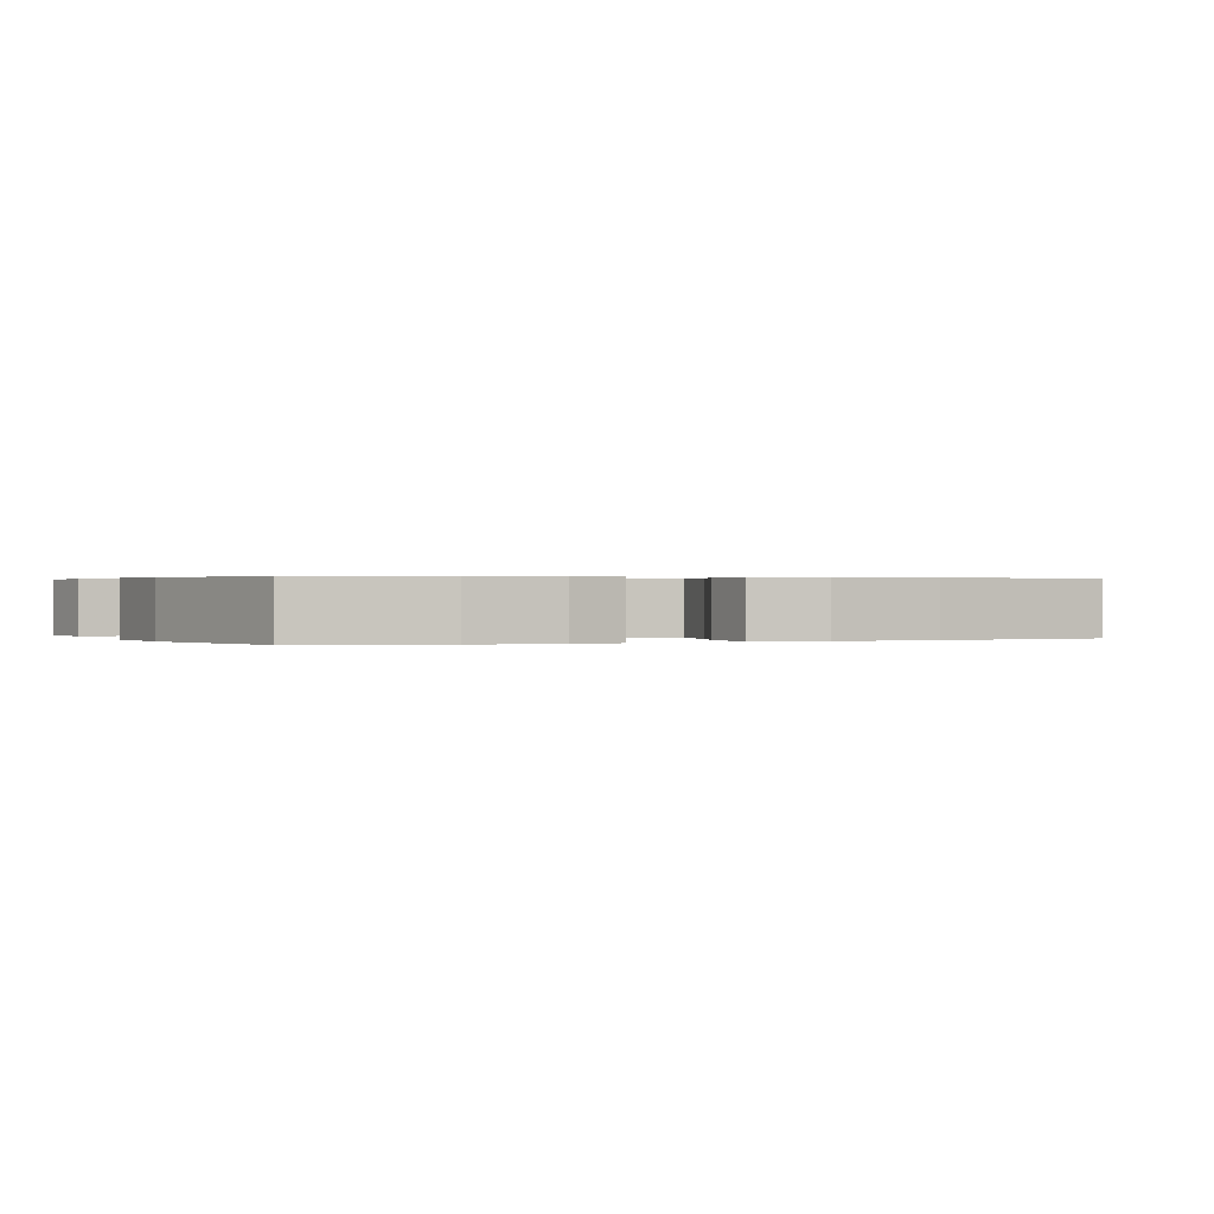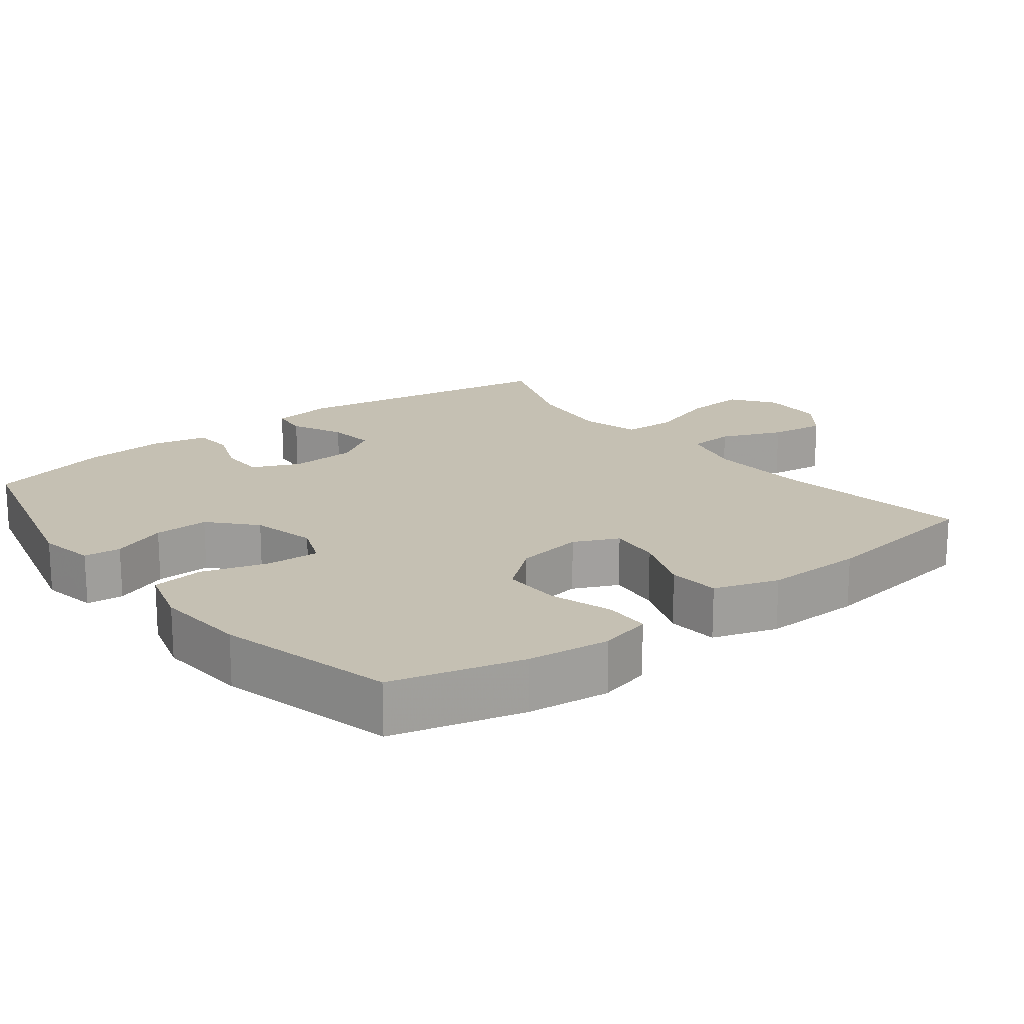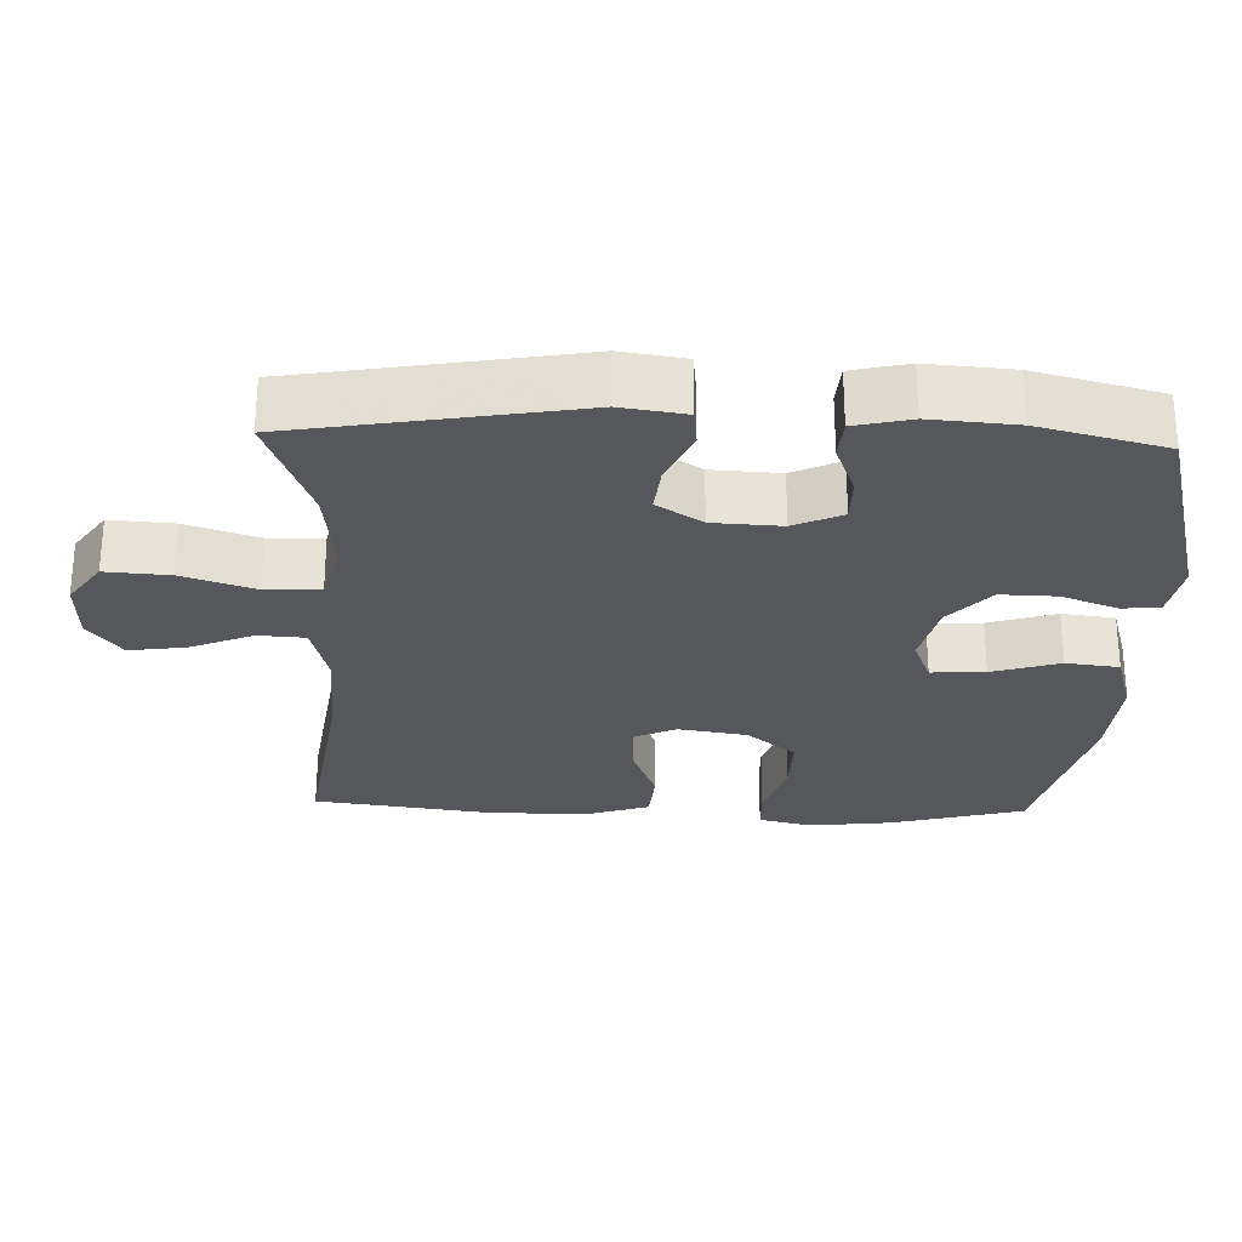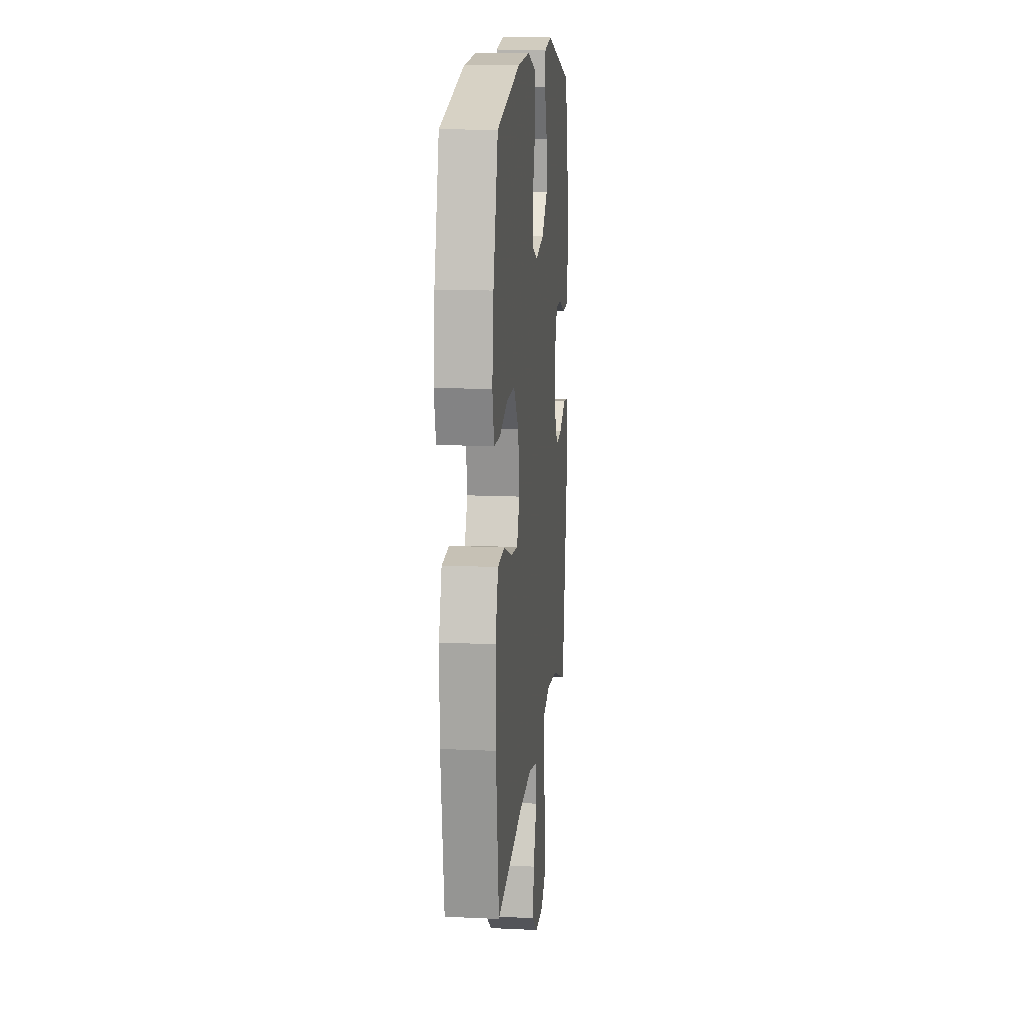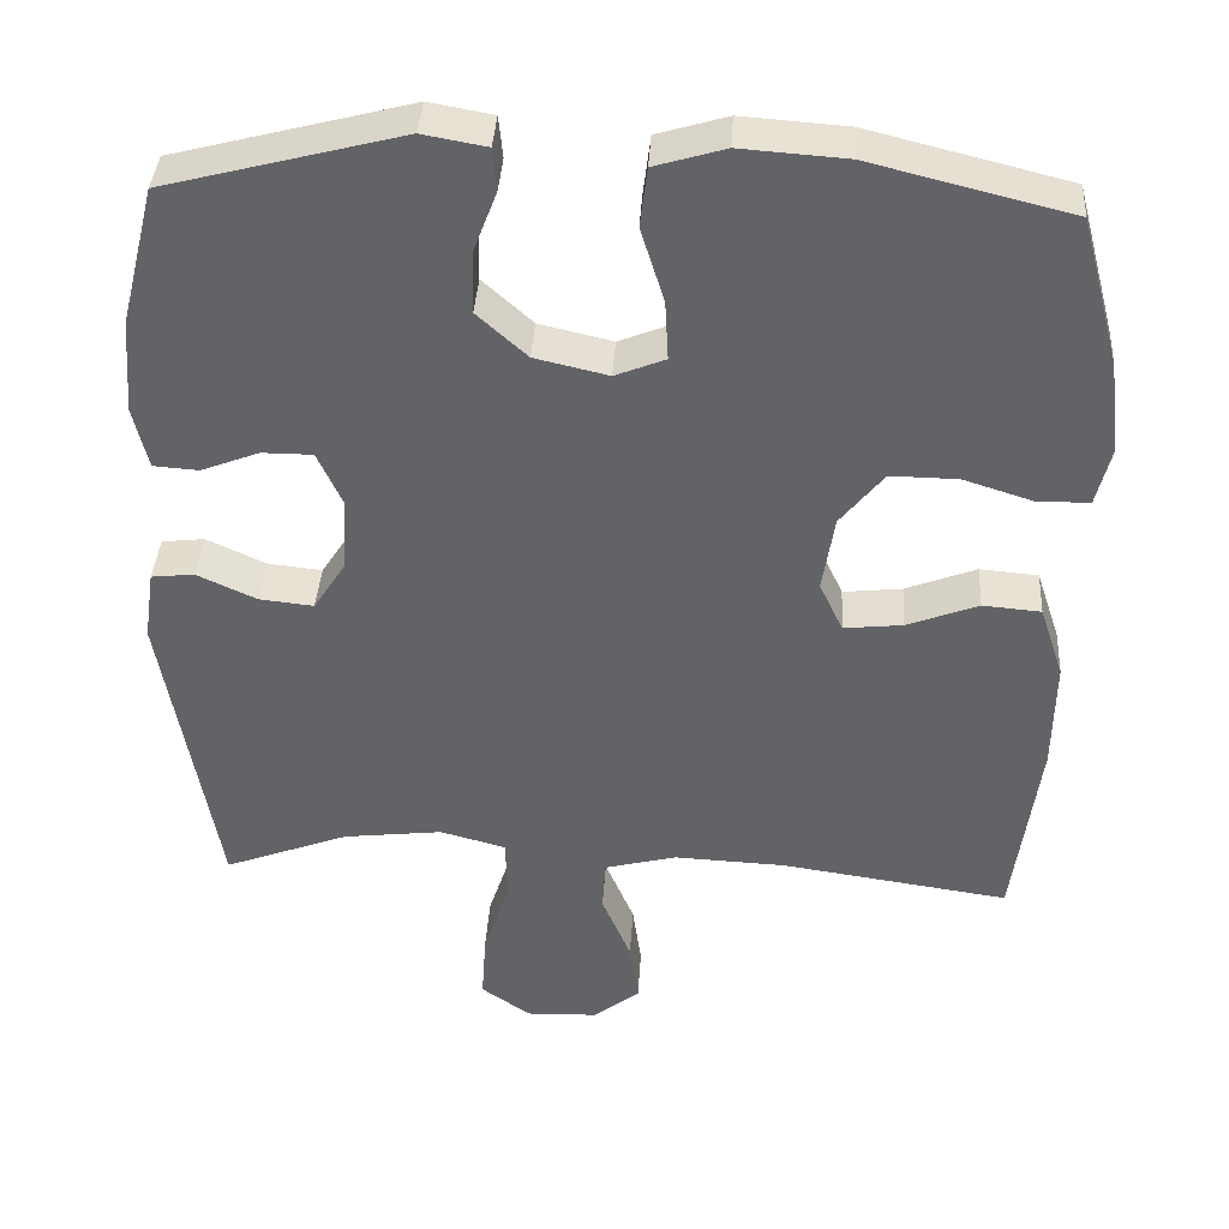
<metadata>
{"format":"obj","ext":"obj","renderer":"f3d","projection":"perspective","resolution":1024,"background":"white","views":[{"elev":0.3,"azim":66.3,"up":"+Y"},{"elev":18.1,"azim":51.9,"up":"+Y"},{"elev":-27.1,"azim":-92.0,"up":"+Y"},{"elev":14.0,"azim":95.9,"up":"+Z"},{"elev":38.6,"azim":3.5,"up":"+Z"}]}
</metadata>
<code>
v -0.5 0.07 0.5
v -0.208 0.07 0.576
v -0.129 0.07 0.562
v -0.124 0.07 0.51
v -0.153 0.07 0.433
v -0.155 0.07 0.356
v -0.093 0.07 0.3
v -0.002 0.07 0.279
v 0.06 0.07 0.304
v 0.056 0.07 0.378
v 0.027 0.07 0.471
v 0.036 0.07 0.544
v 0.123 0.07 0.57
v 0.253 0.07 0.561
v 0.5 0.07 0.5
v 0.549 0.07 0.317
v 0.563 0.07 0.202
v 0.545 0.07 0.129
v 0.482 0.07 0.127
v 0.394 0.07 0.155
v 0.311 0.07 0.156
v 0.257 0.07 0.089
v 0.242 0.07 -0.006
v 0.271 0.07 -0.068
v 0.344 0.07 -0.06
v 0.432 0.07 -0.026
v 0.504 0.07 -0.032
v 0.534 0.07 -0.122
v 0.532 0.07 -0.261
v 0.5 0.07 -0.5
v 0.217 0.07 -0.459
v 0.079 0.07 -0.453
v -0.011 0.07 -0.476
v -0.015 0.07 -0.541
v 0.021 0.07 -0.627
v 0.032 0.07 -0.705
v -0.026 0.07 -0.75
v -0.115 0.07 -0.753
v -0.176 0.07 -0.71
v -0.17 0.07 -0.623
v -0.137 0.07 -0.523
v -0.14 0.07 -0.448
v -0.221 0.07 -0.426
v -0.345 0.07 -0.441
v -0.5 0.07 -0.5
v -0.566 0.07 -0.118
v -0.553 0.07 -0.03
v -0.5 0.07 -0.024
v -0.426 0.07 -0.058
v -0.359 0.07 -0.065
v -0.319 0.07 -0.003
v -0.314 0.07 0.091
v -0.344 0.07 0.157
v -0.407 0.07 0.157
v -0.479 0.07 0.129
v -0.535 0.07 0.133
v -0.553 0.07 0.21
v -0.544 0.07 0.327
v -0.5 0 0.5
v -0.208 0 0.576
v -0.129 0 0.562
v -0.124 0 0.51
v -0.153 0 0.433
v -0.155 0 0.356
v -0.093 0 0.3
v -0.002 0 0.279
v 0.06 0 0.304
v 0.056 0 0.378
v 0.027 0 0.471
v 0.036 0 0.544
v 0.123 0 0.57
v 0.253 0 0.561
v 0.5 0 0.5
v 0.549 0 0.317
v 0.563 0 0.202
v 0.545 0 0.129
v 0.482 0 0.127
v 0.394 0 0.155
v 0.311 0 0.156
v 0.257 0 0.089
v 0.242 0 -0.006
v 0.271 0 -0.068
v 0.344 0 -0.06
v 0.432 0 -0.026
v 0.504 0 -0.032
v 0.534 0 -0.122
v 0.532 0 -0.261
v 0.5 0 -0.5
v 0.217 0 -0.459
v 0.079 0 -0.453
v -0.011 0 -0.476
v -0.015 0 -0.541
v 0.021 0 -0.627
v 0.032 0 -0.705
v -0.026 0 -0.75
v -0.115 0 -0.753
v -0.176 0 -0.71
v -0.17 0 -0.623
v -0.137 0 -0.523
v -0.14 0 -0.448
v -0.221 0 -0.426
v -0.345 0 -0.441
v -0.5 0 -0.5
v -0.566 0 -0.118
v -0.553 0 -0.03
v -0.5 0 -0.024
v -0.426 0 -0.058
v -0.359 0 -0.065
v -0.319 0 -0.003
v -0.314 0 0.091
v -0.344 0 0.157
v -0.407 0 0.157
v -0.479 0 0.129
v -0.535 0 0.133
v -0.553 0 0.21
v -0.544 0 0.327
f 3 4 5
f 2 3 5
f 1 2 5
f 58 1 5
f 57 58 5
f 56 57 5
f 55 56 5
f 54 55 5
f 53 54 5 6
f 52 53 6 7
f 51 52 7 8
f 50 51 8 9
f 47 48 49
f 46 47 49
f 45 46 49
f 44 45 49
f 43 44 49 50
f 42 43 50 9
f 39 40 41
f 38 39 41
f 37 38 41
f 36 37 41
f 35 36 41
f 34 35 41
f 33 34 41 42
f 32 33 42 9
f 29 30 31
f 28 29 31
f 27 28 31
f 26 27 31
f 25 26 31
f 24 25 31 32
f 23 24 32 9
f 18 19 20
f 17 18 20
f 16 17 20
f 15 16 20
f 14 15 20
f 13 14 20
f 12 13 20
f 11 12 20
f 10 11 20
f 10 20 21
f 22 23 9 10
f 10 21 22
f 63 62 61
f 63 61 60
f 63 60 59
f 63 59 116
f 63 116 115
f 63 115 114
f 63 114 113
f 63 113 112
f 64 63 112 111
f 65 64 111 110
f 66 65 110 109
f 67 66 109 108
f 107 106 105
f 107 105 104
f 107 104 103
f 107 103 102
f 108 107 102 101
f 67 108 101 100
f 99 98 97
f 99 97 96
f 99 96 95
f 99 95 94
f 99 94 93
f 99 93 92
f 100 99 92 91
f 67 100 91 90
f 89 88 87
f 89 87 86
f 89 86 85
f 89 85 84
f 89 84 83
f 90 89 83 82
f 67 90 82 81
f 78 77 76
f 78 76 75
f 78 75 74
f 78 74 73
f 78 73 72
f 78 72 71
f 78 71 70
f 78 70 69
f 78 69 68
f 79 78 68
f 68 67 81 80
f 80 79 68
f 1 59 60 2
f 2 60 61 3
f 3 61 62 4
f 4 62 63 5
f 5 63 64 6
f 6 64 65 7
f 7 65 66 8
f 8 66 67 9
f 9 67 68 10
f 10 68 69 11
f 11 69 70 12
f 12 70 71 13
f 13 71 72 14
f 14 72 73 15
f 15 73 74 16
f 16 74 75 17
f 17 75 76 18
f 18 76 77 19
f 19 77 78 20
f 20 78 79 21
f 21 79 80 22
f 22 80 81 23
f 23 81 82 24
f 24 82 83 25
f 25 83 84 26
f 26 84 85 27
f 27 85 86 28
f 28 86 87 29
f 29 87 88 30
f 30 88 89 31
f 31 89 90 32
f 32 90 91 33
f 33 91 92 34
f 34 92 93 35
f 35 93 94 36
f 36 94 95 37
f 37 95 96 38
f 38 96 97 39
f 39 97 98 40
f 40 98 99 41
f 41 99 100 42
f 42 100 101 43
f 43 101 102 44
f 44 102 103 45
f 45 103 104 46
f 46 104 105 47
f 47 105 106 48
f 48 106 107 49
f 49 107 108 50
f 50 108 109 51
f 51 109 110 52
f 52 110 111 53
f 53 111 112 54
f 54 112 113 55
f 55 113 114 56
f 56 114 115 57
f 57 115 116 58
f 58 116 59 1

</code>
